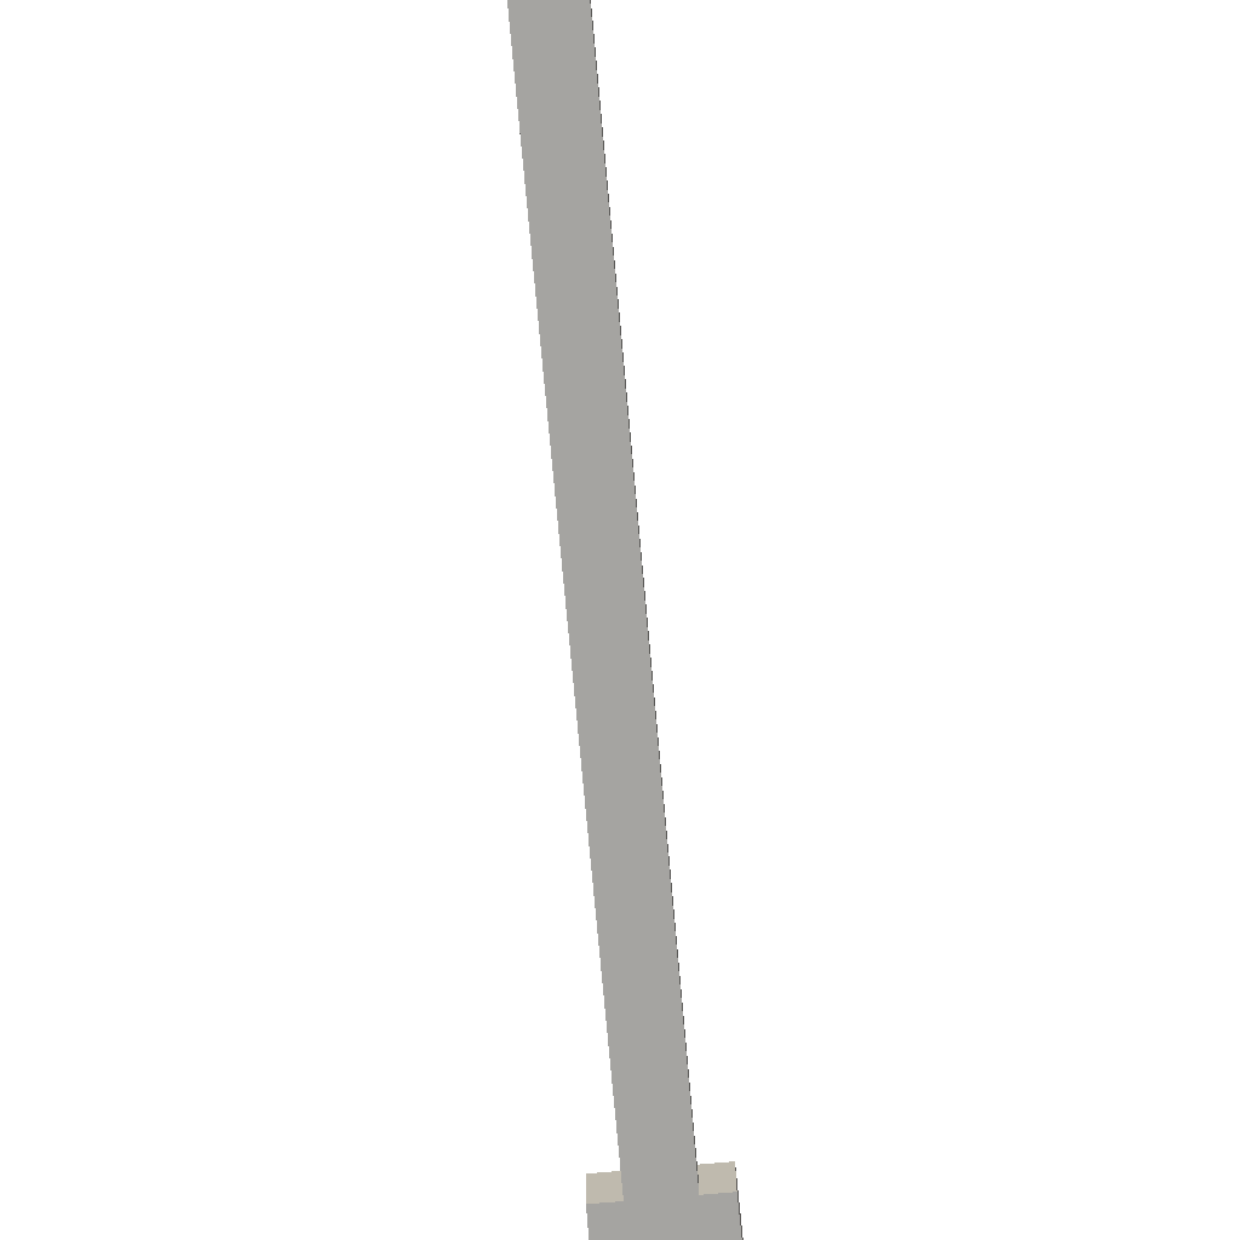
<metadata>
{"format":"obj","ext":"obj","renderer":"f3d","projection":"perspective","resolution":1024,"background":"white","views":[{"elev":-73.2,"azim":-174.9,"up":"+Z"}]}
</metadata>
<code>
o Cube
v 0.3722 0.3741 0.3705
v 0.3722 -0.3672 0.3705
v -0.369 0.3741 0.3705
v -0.369 -0.3672 0.3705
v 0.1733 2.441 -0.003849
v 0.345 2.441 0.3433
v -0.3418 2.441 0.007397
v -0.3418 2.441 0.3433
v -0.1701 2.441 0.1716
v -0.1701 8.933 0.1716
v 0.1733 2.441 0.1716
v 0.1733 8.933 0.1716
v -0.1701 6.925 0.1716
v 0.1733 6.925 0.1716
v -0.1701 8.933 0.1716
v 0.1733 8.933 0.1716
v -0.1701 9.318 0.1716
v 0.1733 9.318 0.1716
v 0.1733 9.318 0.1716
v 0.1733 9.318 0.1716
v 0.1733 9.318 0.1716
v 0.1733 8.933 0.1716
v -0.1701 8.933 0.1716
v 0.1733 9.318 0.1716
v -0.1701 9.318 0.1716
v 0.1733 8.945 0.1716
v -0.1701 8.945 0.1716
v 0.1733 9.33 0.1716
v -0.1701 9.33 0.1716
v 0.1733 8.947 0.1716
v -0.1701 8.947 0.1716
v 0.1733 9.332 0.1716
v -0.1701 9.332 0.1716
v 0.1733 8.947 0.1716
v -0.1701 8.947 0.1716
v 0.1733 9.332 0.1716
v -0.1701 9.332 0.1716
v 0.1733 8.947 0.1716
v -0.1701 8.947 0.1716
v 0.1733 9.332 0.1716
v -0.1701 9.332 0.1716
v 0.1733 8.947 0.1716
v -0.1701 8.947 0.1716
v 0.1733 9.332 0.1716
v -0.1701 9.332 0.1716
v 0.1733 8.947 0.1716
v -0.1701 8.947 0.1716
v 0.1733 9.332 0.1716
v -0.1701 9.332 0.1716
v 0.1733 8.947 0.1716
v -0.1701 8.947 0.1716
v 0.1733 9.332 0.1716
v -0.1701 9.332 0.1716
v 0.1733 8.947 0.1716
v -0.1701 8.947 0.1716
v 0.1733 9.332 0.1716
v -0.1701 9.332 0.1716
v 0.1733 8.947 2.192
v -0.1701 8.947 2.192
v 0.1733 9.332 2.192
v -0.1701 9.332 2.192
v 0.1733 9.332 0.1716
v 0.1733 8.947 0.1716
v -0.1701 9.332 0.1716
v -0.1701 8.947 0.1716
v 0.1733 9.332 2.192
v 0.1733 8.947 2.192
v -0.1701 9.332 2.192
v -0.1701 8.947 2.192
v 0.1733 9.332 0.1716
v 0.1733 8.947 0.1716
v -0.1701 9.332 0.1716
v -0.1701 8.947 0.1716
v 0.1733 9.332 2.192
v 0.1733 8.947 2.192
v -0.1701 9.332 2.192
v -0.1701 8.947 2.192
v 0.1733 9.332 0.1716
v 0.1733 8.947 0.1716
v -0.1701 9.332 0.1716
v -0.1701 8.947 0.1716
v 0.1733 9.332 2.192
v 0.1733 8.947 2.192
v -0.1701 9.332 2.192
v -0.1701 8.947 2.192
v 0.1733 9.332 0.1716
v 0.1733 8.947 0.1716
v -0.1701 9.332 0.1716
v -0.1701 8.947 0.1716
v 0.1733 9.332 2.192
v 0.1733 8.947 2.192
v -0.1701 9.332 2.192
v -0.1701 8.947 2.192
v 0.1733 9.332 0.1716
v 0.1733 8.947 0.1716
v -0.1701 9.332 0.1716
v -0.1701 8.947 0.1716
v 0.1733 9.332 2.192
v 0.1733 8.947 2.192
v -0.1701 9.332 2.192
v -0.1701 8.947 2.192
v 0.1733 9.332 0.1716
v 0.1733 8.947 0.1716
v -0.1701 9.332 0.1716
v -0.1701 8.947 0.1716
v 0.1733 9.332 2.192
v 0.1733 8.947 2.192
v -0.1701 9.332 2.192
v -0.1701 8.947 2.192
v 0.1733 9.332 0.1716
v 0.1733 8.947 0.1716
v -0.1701 9.332 0.1716
v -0.1701 8.947 0.1716
v 0.1733 9.332 2.192
v 0.1733 8.947 2.192
v -0.1701 9.332 2.192
v -0.1701 8.947 2.192
v 0.1733 9.332 0.1716
v 0.1733 8.947 0.1716
v -0.1701 9.332 0.1716
v -0.1701 8.947 0.1716
v 0.1733 9.332 2.192
v 0.1733 8.947 2.192
v -0.1701 9.332 2.192
v -0.1701 8.947 2.192
v 0.1733 9.332 0.1716
v 0.1733 8.947 0.1716
v -0.1701 9.332 0.1716
v -0.1701 8.947 0.1716
v 0.1733 9.332 2.192
v 0.1733 8.947 2.192
v -0.1701 9.332 2.192
v -0.1701 8.947 2.192
v 0.1733 8.947 2.192
v -0.1701 8.947 2.192
v 0.1733 9.332 2.192
v -0.1701 9.332 2.192
v 0.1733 8.947 4.213
v -0.1701 8.947 4.213
v 0.1733 9.332 4.213
v -0.1701 9.332 4.213
v 0.1733 9.332 2.192
v 0.1733 8.947 2.192
v -0.1701 9.332 2.192
v -0.1701 8.947 2.192
v 0.1733 9.332 4.213
v 0.1733 8.947 4.213
v -0.1701 9.332 4.213
v -0.1701 8.947 4.213
v 0.7601 9.332 2.192
v 0.7601 8.947 2.192
v -0.757 9.332 2.192
v -0.757 8.947 2.192
v 0.7601 9.332 4.213
v 0.7601 8.947 4.213
v -0.757 9.332 4.213
v -0.757 8.947 4.213
v -0.1701 8.947 2.192
v -0.1701 9.332 2.192
v 0.1733 9.332 2.192
v 0.1733 8.947 2.192
v -0.1701 8.947 2.192
v -0.1701 9.332 2.192
v 0.1733 9.332 2.192
v 0.1733 8.947 2.192
v -0.757 8.947 2.192
v -0.757 9.332 2.192
v 0.7601 9.332 2.192
v 0.7601 8.947 2.192
v -0.369 -0.3672 0.007992
v 0.3722 0.3741 0.007992
v -0.369 0.3741 0.007992
v 0.3722 -0.3672 0.007992
v 0.345 2.441 0.007397
v -0.3418 2.441 0.007397
v -0.1701 2.441 -0.003849
v 0.1733 2.441 -0.003849
v -0.1701 6.925 -0.003849
v 0.1733 6.925 -0.003849
v -0.1701 8.933 -0.003849
v 0.1733 8.933 -0.003849
v -0.1701 9.318 -0.003849
v 0.1733 9.318 -0.003849
v 0.1733 9.332 4.213
v -0.1701 9.332 4.213
v -0.757 9.332 4.213
v -0.1701 9.332 2.192
v 0.1733 9.332 2.192
v -0.757 9.332 2.192
v 0.1325 9.468 3.973
v -0.1293 9.468 3.973
v 0.5798 9.468 3.973
v 0.1325 9.468 3.973
v -0.5766 9.468 3.973
v -0.1293 9.468 3.973
v -0.1293 9.468 2.433
v 0.1325 9.468 2.433
v -0.1293 9.468 2.433
v 0.1325 9.468 2.433
v -0.5766 9.468 2.433
v 0.5798 9.468 2.433
v 0.1733 8.947 4.213
v -0.1701 8.947 4.213
v -0.1701 8.947 2.192
v -0.1701 8.947 2.192
v -0.1701 8.947 4.213
v -0.757 8.947 2.192
v -0.757 8.947 4.213
v 0.1733 8.947 4.213
v 0.7601 8.947 4.213
v 0.1733 8.947 2.192
v 0.1733 8.947 2.192
v 0.7601 8.947 2.192
v 0.1733 8.947 4.213
v -0.1701 8.947 4.213
v -0.1701 8.947 2.192
v -0.1701 8.947 2.192
v -0.1701 8.947 4.213
v -0.757 8.947 2.192
v -0.757 8.947 4.213
v 0.1733 8.947 4.213
v 0.7601 8.947 4.213
v 0.1733 8.947 2.192
v 0.1733 8.947 2.192
v 0.7601 8.947 2.192
v 0.1733 8.947 4.213
v -0.1701 8.947 4.213
v -0.1701 8.947 2.192
v -0.1701 8.947 2.192
v -0.1701 8.947 4.213
v -0.757 8.947 2.192
v -0.757 8.947 4.213
v 0.1733 8.947 4.213
v 0.7601 8.947 4.213
v 0.1733 8.947 2.192
v 0.1733 8.947 2.192
v 0.7601 8.947 2.192
v 0.1733 8.947 4.213
v -0.1701 8.947 4.213
v -0.1701 8.947 2.192
v -0.1701 8.947 2.192
v -0.1701 8.947 4.213
v -0.757 8.947 2.192
v -0.757 8.947 4.213
v 0.1733 8.947 4.213
v 0.7601 8.947 4.213
v 0.1733 8.947 2.192
v 0.1733 8.947 2.192
v 0.7601 8.947 2.192
v 0.1733 8.947 4.213
v -0.1701 8.947 4.213
v -0.1701 8.947 2.192
v -0.1701 8.947 2.192
v -0.1701 8.947 4.213
v -0.757 8.947 2.192
v -0.757 8.947 4.213
v 0.1733 8.947 4.213
v 0.7601 8.947 4.213
v 0.1733 8.947 2.192
v 0.1733 8.947 2.192
v 0.7601 8.947 2.192
v 0.1733 8.947 4.213
v -0.1701 8.947 4.213
v -0.1701 8.947 2.192
v -0.1701 8.947 2.192
v -0.1701 8.947 4.213
v -0.757 8.947 2.192
v -0.757 8.947 4.213
v 0.1733 8.947 4.213
v 0.7601 8.947 4.213
v 0.1733 8.947 2.192
v 0.1733 8.947 2.192
v 0.7601 8.947 2.192
v 0.1733 8.947 4.213
v -0.1701 8.947 4.213
v -0.1701 8.947 2.192
v -0.1701 8.947 2.192
v -0.1701 8.947 4.213
v -0.757 8.947 2.192
v -0.757 8.947 4.213
v 0.1733 8.947 4.213
v 0.7601 8.947 4.213
v 0.1733 8.947 2.192
v 0.1733 8.947 2.192
v 0.7601 8.947 2.192
v 0.1733 8.947 4.213
v -0.1701 8.947 4.213
v -0.1701 8.947 2.192
v -0.1701 8.947 2.192
v -0.1701 8.947 4.213
v -0.757 8.947 2.192
v -0.757 8.947 4.213
v 0.1733 8.947 4.213
v 0.7601 8.947 4.213
v 0.1733 8.947 2.192
v 0.1733 8.947 2.192
v 0.7601 8.947 2.192
v -0.1701 8.947 2.192
v 0.1733 8.947 2.192
v 0.1733 8.947 4.213
v -0.1701 8.947 4.213
v -0.1701 8.947 2.192
v -0.1701 8.947 4.213
v -0.757 8.947 4.213
v -0.757 8.947 2.192
v 0.1733 8.947 4.213
v 0.1733 8.947 2.192
v 0.7601 8.947 2.192
v 0.7601 8.947 4.213
v -0.1701 8.947 2.192
v 0.1733 8.947 2.192
v 0.1733 8.947 4.213
v -0.1701 8.947 4.213
v -0.1701 8.947 2.192
v -0.1701 8.947 4.213
v -0.757 8.947 4.213
v -0.757 8.947 2.192
v 0.1733 8.947 4.213
v 0.1733 8.947 2.192
v 0.7601 8.947 2.192
v 0.7601 8.947 4.213
v -0.757 8.947 2.192
v -0.757 8.947 4.213
v -0.1701 8.947 2.192
v -0.1701 8.947 4.213
v 0.1733 8.947 4.213
v 0.1733 8.947 2.192
v 0.1733 8.947 2.192
v 0.1733 8.947 4.213
v 0.7601 8.947 4.213
v 0.7601 8.947 2.192
v -0.757 8.947 2.192
v -0.757 8.947 4.213
v -0.1701 8.947 2.192
v -0.1701 8.947 4.213
v 0.1733 8.947 4.213
v 0.1733 8.947 2.192
v 0.1733 8.947 2.192
v 0.1733 8.947 4.213
v 0.7601 8.947 4.213
v 0.7601 8.947 2.192
v -0.757 8.947 2.192
v -0.757 8.947 4.213
v -0.1701 8.947 2.192
v -0.1701 8.947 4.213
v 0.1733 8.947 4.213
v 0.1733 8.947 2.192
v 0.1733 8.947 2.192
v 0.1733 8.947 4.213
v 0.7601 8.947 4.213
v 0.7601 8.947 2.192
v -0.757 8.947 2.192
v -0.757 8.947 4.213
v -0.1701 8.947 2.192
v -0.1701 8.947 4.213
v 0.1733 8.947 4.213
v 0.1733 8.947 2.192
v 0.1733 8.947 2.192
v 0.1733 8.947 4.213
v 0.7601 8.947 4.213
v 0.7601 8.947 2.192
v -0.757 8.947 2.192
v -0.757 8.947 4.213
v -0.1701 8.947 2.192
v -0.1701 8.947 4.213
v 0.1733 8.947 4.213
v 0.1733 8.947 2.192
v 0.1733 8.947 2.192
v 0.1733 8.947 4.213
v 0.7601 8.947 4.213
v 0.7601 8.947 2.192
v -0.757 8.947 2.192
v -0.757 8.947 4.213
v -0.1701 8.947 2.192
v -0.1701 8.947 4.213
v 0.1733 8.947 4.213
v 0.1733 8.947 2.192
v 0.1733 8.947 2.192
v 0.1733 8.947 4.213
v 0.7601 8.947 4.213
v 0.7601 8.947 2.192
v -0.757 8.947 2.192
v -0.757 8.947 4.213
v -0.1701 8.947 2.192
v -0.1701 8.947 4.213
v 0.1733 8.947 4.213
v 0.1733 8.947 2.192
v 0.1733 8.947 2.192
v 0.1733 8.947 4.213
v 0.7601 8.947 4.213
v 0.7601 8.947 2.192
v -0.757 8.947 2.192
v -0.757 8.947 4.213
v -0.1701 8.947 2.192
v -0.1701 8.947 4.213
v 0.1733 8.947 4.213
v 0.1733 8.947 2.192
v 0.1733 8.947 2.192
v 0.1733 8.947 4.213
v 0.7601 8.947 4.213
v 0.7601 8.947 2.192
v -0.757 8.947 2.192
v -0.757 8.947 4.213
v -0.1701 8.947 2.192
v -0.1701 8.947 4.213
v 0.1733 8.947 4.213
v 0.1733 8.947 2.192
v 0.1733 8.947 2.192
v 0.1733 8.947 4.213
v 0.7601 8.947 4.213
v 0.7601 8.947 2.192
v -0.757 8.947 2.192
v -0.757 8.947 4.213
v -0.1701 8.947 2.192
v -0.1701 8.947 4.213
v 0.1733 8.947 4.213
v 0.1733 8.947 2.192
v 0.1733 8.947 2.192
v 0.1733 8.947 4.213
v 0.7601 8.947 4.213
v 0.7601 8.947 2.192
v -0.757 8.947 2.192
v -0.757 8.947 4.213
v -0.1701 8.947 2.192
v -0.1701 8.947 4.213
v 0.1733 8.947 4.213
v 0.1733 8.947 2.192
v 0.1733 8.947 2.192
v 0.1733 8.947 4.213
v 0.7601 8.947 4.213
v 0.7601 8.947 2.192
v -0.6255 8.947 2.309
v -0.6255 8.947 4.096
v 0.1548 8.947 4.096
v 0.1548 8.947 2.309
v 0.6471 8.947 4.096
v 0.6471 8.947 2.309
v -0.6255 8.877 2.309
v -0.6255 8.877 4.096
v 0.1548 8.877 4.096
v 0.1548 8.877 2.309
v 0.6471 8.877 4.096
v 0.6471 8.877 2.309
v -0.6255 8.964 2.309
v -0.6255 8.964 4.096
v 0.1548 8.964 4.096
v 0.1548 8.964 2.309
v 0.6471 8.964 4.096
v 0.6471 8.964 2.309
f 1 4 2
f 173 4 170
f 171 2 173
f 175 5 177
f 1 8 3
f 172 8 175
f 14 15 13
f 11 13 9
f 9 178 176
f 13 180 178
f 17 24 18
f 15 182 180
f 25 27 29
f 16 23 15
f 15 25 17
f 18 22 16
f 26 31 27
f 28 30 26
f 25 28 24
f 24 26 22
f 22 27 23
f 32 34 30
f 29 31 33
f 29 32 28
f 37 40 36
f 35 41 37
f 30 35 31
f 31 37 33
f 33 36 32
f 36 38 34
f 34 39 35
f 40 42 38
f 38 43 39
f 39 45 41
f 41 44 40
f 46 51 47
f 44 46 42
f 42 47 43
f 43 49 45
f 45 48 44
f 50 55 51
f 47 53 49
f 49 52 48
f 48 50 46
f 56 63 54
f 57 68 61
f 51 57 53
f 53 56 52
f 52 54 50
f 60 134 58
f 54 59 55
f 59 65 55
f 57 60 56
f 69 73 65
f 63 75 67
f 55 64 57
f 58 66 60
f 61 69 59
f 60 62 56
f 54 67 58
f 74 78 70
f 76 85 77
f 62 71 63
f 64 76 68
f 65 72 64
f 67 74 66
f 68 77 69
f 66 70 62
f 81 88 80
f 71 83 75
f 77 81 73
f 70 79 71
f 72 84 76
f 73 80 72
f 75 82 74
f 93 97 89
f 87 99 91
f 83 90 82
f 84 93 85
f 82 86 78
f 79 91 83
f 85 89 81
f 78 87 79
f 80 92 84
f 98 102 94
f 100 109 101
f 86 95 87
f 88 100 92
f 89 96 88
f 91 98 90
f 92 101 93
f 90 94 86
f 107 114 106
f 105 112 104
f 95 107 99
f 101 105 97
f 94 103 95
f 96 108 100
f 97 104 96
f 99 106 98
f 110 119 111
f 117 121 113
f 108 117 109
f 106 110 102
f 103 115 107
f 109 113 105
f 102 111 103
f 104 116 108
f 119 131 123
f 122 126 118
f 112 124 116
f 113 120 112
f 115 122 114
f 116 125 117
f 114 118 110
f 111 123 115
f 126 131 127
f 129 132 128
f 125 129 121
f 118 127 119
f 120 132 124
f 121 128 120
f 123 130 122
f 124 133 125
f 135 144 137
f 58 135 59
f 59 137 61
f 61 136 60
f 138 141 139
f 146 192 193
f 140 164 160
f 155 213 169
f 147 154 146
f 147 210 155
f 139 162 158
f 138 146 140
f 134 165 161
f 137 163 159
f 136 143 134
f 141 149 139
f 166 156 167
f 168 155 169
f 142 151 143
f 143 169 165
f 144 167 163
f 148 157 149
f 145 152 144
f 164 201 168
f 164 150 142
f 163 195 148
f 139 202 138
f 150 169 151
f 153 167 152
f 159 148 141
f 161 147 138
f 158 145 135
f 162 153 145
f 134 158 135
f 160 142 136
f 137 160 136
f 18 182 17
f 179 16 14
f 181 18 16
f 23 12 22
f 177 14 11
f 171 6 1
f 3 170 4
f 167 186 156
f 164 184 146
f 163 185 148
f 196 190 197
f 193 201 199
f 195 200 194
f 140 191 141
f 160 190 140
f 156 200 167
f 148 194 156
f 159 197 160
f 146 199 164
f 163 200 198
f 168 192 154
f 141 196 159
f 205 219 207
f 207 220 208
f 202 223 211
f 158 203 139
f 166 208 157
f 157 206 149
f 149 205 162
f 162 207 166
f 138 211 161
f 165 209 147
f 169 212 165
f 161 204 158
f 219 232 220
f 214 235 223
f 225 236 224
f 203 214 202
f 212 221 209
f 208 218 206
f 211 216 204
f 204 215 203
f 210 225 213
f 209 222 210
f 206 217 205
f 213 224 212
f 234 261 237
f 228 251 227
f 235 252 228
f 217 231 219
f 215 226 214
f 224 233 221
f 220 230 218
f 223 228 216
f 216 227 215
f 222 237 225
f 221 234 222
f 218 229 217
f 245 282 246
f 246 285 249
f 240 275 239
f 233 258 234
f 230 253 229
f 237 260 236
f 226 259 235
f 231 256 232
f 229 255 231
f 227 250 226
f 236 257 233
f 232 254 230
f 262 251 263
f 263 252 264
f 265 254 266
f 268 255 267
f 266 256 268
f 270 257 269
f 271 250 262
f 269 260 272
f 273 258 270
f 272 261 273
f 267 253 265
f 264 259 271
f 238 263 239
f 239 264 240
f 241 266 242
f 244 267 243
f 242 268 244
f 246 269 245
f 247 262 238
f 245 272 248
f 249 270 246
f 248 273 249
f 243 265 241
f 240 271 247
f 282 297 285
f 276 287 275
f 283 288 276
f 242 277 241
f 249 284 248
f 238 283 247
f 243 280 244
f 241 279 243
f 239 274 238
f 248 281 245
f 244 278 242
f 247 276 240
f 281 294 282
f 278 289 277
f 285 296 284
f 274 295 283
f 279 292 280
f 277 291 279
f 275 286 274
f 284 293 281
f 280 290 278
f 299 288 295
f 300 295 286
f 301 286 287
f 298 287 288
f 303 289 290
f 304 290 292
f 305 292 291
f 302 291 289
f 307 293 296
f 308 296 297
f 309 297 294
f 306 294 293
f 311 314 310
f 316 326 312
f 312 315 316
f 310 315 313
f 319 311 310
f 321 331 320
f 318 312 321
f 312 330 321
f 327 332 322
f 328 339 329
f 326 340 330
f 320 327 311
f 313 324 310
f 311 322 317
f 317 323 316
f 319 329 318
f 310 328 319
f 318 325 313
f 332 343 333
f 337 342 332
f 338 349 339
f 322 333 323
f 331 337 327
f 330 341 331
f 325 334 324
f 324 338 328
f 329 335 325
f 323 336 326
f 341 347 337
f 340 351 341
f 335 344 334
f 334 348 338
f 339 345 335
f 333 346 336
f 336 350 340
f 352 356 357
f 361 356 360
f 355 358 359
f 371 377 367
f 362 373 363
f 367 372 362
f 360 371 361
f 355 364 354
f 354 368 358
f 359 365 355
f 353 366 356
f 356 370 360
f 358 369 359
f 357 362 352
f 352 363 353
f 361 367 357
f 377 382 372
f 378 389 379
f 376 390 380
f 370 381 371
f 365 374 364
f 364 378 368
f 369 375 365
f 363 376 366
f 366 380 370
f 368 379 369
f 382 393 383
f 387 392 382
f 388 399 389
f 372 383 373
f 381 387 377
f 380 391 381
f 375 384 374
f 374 388 378
f 379 385 375
f 373 386 376
f 400 411 401
f 401 407 397
f 392 403 393
f 391 397 387
f 390 401 391
f 385 394 384
f 384 398 388
f 389 395 385
f 383 396 386
f 386 400 390
f 404 418 408
f 405 414 404
f 410 421 411
f 395 404 394
f 394 408 398
f 399 405 395
f 393 406 396
f 396 410 400
f 398 409 399
f 397 402 392
f 419 425 415
f 414 428 418
f 415 424 414
f 409 415 405
f 403 416 406
f 406 420 410
f 408 419 409
f 407 412 402
f 402 413 403
f 411 417 407
f 426 433 434
f 423 432 433
f 428 425 429
f 413 426 416
f 416 430 420
f 418 429 419
f 417 422 412
f 412 423 413
f 421 427 417
f 420 431 421
f 432 439 433
f 436 443 437
f 427 437 435
f 427 432 422
f 426 436 430
f 430 437 431
f 443 447 441
f 441 444 438
f 433 440 434
f 434 442 436
f 435 438 432
f 437 441 435
f 446 444 447
f 449 446 447
f 442 449 443
f 438 445 439
f 439 446 440
f 440 448 442
f 175 171 172
f 172 173 170
f 8 174 175
f 177 178 179
f 178 183 179
f 1 3 4
f 173 2 4
f 171 1 2
f 175 7 5
f 1 6 8
f 172 3 8
f 14 16 15
f 11 14 13
f 9 13 178
f 13 15 180
f 17 25 24
f 15 17 182
f 25 23 27
f 16 22 23
f 15 23 25
f 18 24 22
f 26 30 31
f 28 32 30
f 25 29 28
f 24 28 26
f 22 26 27
f 32 36 34
f 29 27 31
f 29 33 32
f 37 41 40
f 35 39 41
f 30 34 35
f 31 35 37
f 33 37 36
f 36 40 38
f 34 38 39
f 40 44 42
f 38 42 43
f 39 43 45
f 41 45 44
f 46 50 51
f 44 48 46
f 42 46 47
f 43 47 49
f 45 49 48
f 50 54 55
f 47 51 53
f 49 53 52
f 48 52 50
f 56 62 63
f 57 64 68
f 51 55 57
f 53 57 56
f 52 56 54
f 60 136 134
f 54 58 59
f 59 69 65
f 57 61 60
f 69 77 73
f 63 71 75
f 55 65 64
f 58 67 66
f 61 68 69
f 60 66 62
f 54 63 67
f 74 82 78
f 76 84 85
f 62 70 71
f 64 72 76
f 65 73 72
f 67 75 74
f 68 76 77
f 66 74 70
f 81 89 88
f 71 79 83
f 77 85 81
f 70 78 79
f 72 80 84
f 73 81 80
f 75 83 82
f 93 101 97
f 87 95 99
f 83 91 90
f 84 92 93
f 82 90 86
f 79 87 91
f 85 93 89
f 78 86 87
f 80 88 92
f 98 106 102
f 100 108 109
f 86 94 95
f 88 96 100
f 89 97 96
f 91 99 98
f 92 100 101
f 90 98 94
f 107 115 114
f 105 113 112
f 95 103 107
f 101 109 105
f 94 102 103
f 96 104 108
f 97 105 104
f 99 107 106
f 110 118 119
f 117 125 121
f 108 116 117
f 106 114 110
f 103 111 115
f 109 117 113
f 102 110 111
f 104 112 116
f 119 127 131
f 122 130 126
f 112 120 124
f 113 121 120
f 115 123 122
f 116 124 125
f 114 122 118
f 111 119 123
f 126 130 131
f 129 133 132
f 125 133 129
f 118 126 127
f 120 128 132
f 121 129 128
f 123 131 130
f 124 132 133
f 135 145 144
f 58 134 135
f 59 135 137
f 61 137 136
f 138 140 141
f 146 154 192
f 140 146 164
f 155 210 213
f 147 155 154
f 147 209 210
f 139 149 162
f 138 147 146
f 134 143 165
f 137 144 163
f 136 142 143
f 141 148 149
f 166 157 156
f 168 154 155
f 142 150 151
f 143 151 169
f 144 152 167
f 148 156 157
f 145 153 152
f 164 199 201
f 164 168 150
f 163 198 195
f 139 203 202
f 150 168 169
f 153 166 167
f 159 163 148
f 161 165 147
f 158 162 145
f 162 166 153
f 134 161 158
f 160 164 142
f 137 159 160
f 18 183 182
f 179 181 16
f 181 183 18
f 23 10 12
f 177 179 14
f 171 174 6
f 3 172 170
f 167 189 186
f 164 188 184
f 163 187 185
f 196 191 190
f 193 192 201
f 195 198 200
f 140 190 191
f 160 197 190
f 156 194 200
f 148 195 194
f 159 196 197
f 146 193 199
f 163 167 200
f 168 201 192
f 141 191 196
f 205 217 219
f 207 219 220
f 202 214 223
f 158 204 203
f 166 207 208
f 157 208 206
f 149 206 205
f 162 205 207
f 138 202 211
f 165 212 209
f 169 213 212
f 161 211 204
f 219 231 232
f 214 226 235
f 225 237 236
f 203 215 214
f 212 224 221
f 208 220 218
f 211 223 216
f 204 216 215
f 210 222 225
f 209 221 222
f 206 218 217
f 213 225 224
f 234 258 261
f 228 252 251
f 235 259 252
f 217 229 231
f 215 227 226
f 224 236 233
f 220 232 230
f 223 235 228
f 216 228 227
f 222 234 237
f 221 233 234
f 218 230 229
f 245 281 282
f 246 282 285
f 240 276 275
f 233 257 258
f 230 254 253
f 237 261 260
f 226 250 259
f 231 255 256
f 229 253 255
f 227 251 250
f 236 260 257
f 232 256 254
f 262 250 251
f 263 251 252
f 265 253 254
f 268 256 255
f 266 254 256
f 270 258 257
f 271 259 250
f 269 257 260
f 273 261 258
f 272 260 261
f 267 255 253
f 264 252 259
f 238 262 263
f 239 263 264
f 241 265 266
f 244 268 267
f 242 266 268
f 246 270 269
f 247 271 262
f 245 269 272
f 249 273 270
f 248 272 273
f 243 267 265
f 240 264 271
f 282 294 297
f 276 288 287
f 283 295 288
f 242 278 277
f 249 285 284
f 238 274 283
f 243 279 280
f 241 277 279
f 239 275 274
f 248 284 281
f 244 280 278
f 247 283 276
f 281 293 294
f 278 290 289
f 285 297 296
f 274 286 295
f 279 291 292
f 277 289 291
f 275 287 286
f 284 296 293
f 280 292 290
f 299 298 288
f 300 299 295
f 301 300 286
f 298 301 287
f 303 302 289
f 304 303 290
f 305 304 292
f 302 305 291
f 307 306 293
f 308 307 296
f 309 308 297
f 306 309 294
f 311 317 314
f 316 323 326
f 312 313 315
f 310 314 315
f 319 320 311
f 321 330 331
f 318 313 312
f 312 326 330
f 327 337 332
f 328 338 339
f 326 336 340
f 320 331 327
f 313 325 324
f 311 327 322
f 317 322 323
f 319 328 329
f 310 324 328
f 318 329 325
f 332 342 343
f 337 347 342
f 338 348 349
f 322 332 333
f 331 341 337
f 330 340 341
f 325 335 334
f 324 334 338
f 329 339 335
f 323 333 336
f 341 351 347
f 340 350 351
f 335 345 344
f 334 344 348
f 339 349 345
f 333 343 346
f 336 346 350
f 352 353 356
f 361 357 356
f 355 354 358
f 371 381 377
f 362 372 373
f 367 377 372
f 360 370 371
f 355 365 364
f 354 364 368
f 359 369 365
f 353 363 366
f 356 366 370
f 358 368 369
f 357 367 362
f 352 362 363
f 361 371 367
f 377 387 382
f 378 388 389
f 376 386 390
f 370 380 381
f 365 375 374
f 364 374 378
f 369 379 375
f 363 373 376
f 366 376 380
f 368 378 379
f 382 392 393
f 387 397 392
f 388 398 399
f 372 382 383
f 381 391 387
f 380 390 391
f 375 385 384
f 374 384 388
f 379 389 385
f 373 383 386
f 400 410 411
f 401 411 407
f 392 402 403
f 391 401 397
f 390 400 401
f 385 395 394
f 384 394 398
f 389 399 395
f 383 393 396
f 386 396 400
f 404 414 418
f 405 415 414
f 410 420 421
f 395 405 404
f 394 404 408
f 399 409 405
f 393 403 406
f 396 406 410
f 398 408 409
f 397 407 402
f 419 429 425
f 414 424 428
f 415 425 424
f 409 419 415
f 403 413 416
f 406 416 420
f 408 418 419
f 407 417 412
f 402 412 413
f 411 421 417
f 426 423 433
f 423 422 432
f 428 424 425
f 413 423 426
f 416 426 430
f 418 428 429
f 417 427 422
f 412 422 423
f 421 431 427
f 420 430 431
f 432 438 439
f 436 442 443
f 427 431 437
f 427 435 432
f 426 434 436
f 430 436 437
f 443 449 447
f 441 447 444
f 433 439 440
f 434 440 442
f 435 441 438
f 437 443 441
f 446 445 444
f 449 448 446
f 442 448 449
f 438 444 445
f 439 445 446
f 440 446 448
f 175 174 171
f 172 171 173
f 8 6 174
f 177 176 178
f 178 182 183
l 18 19
l 19 20
l 20 21
l 174 176

</code>
